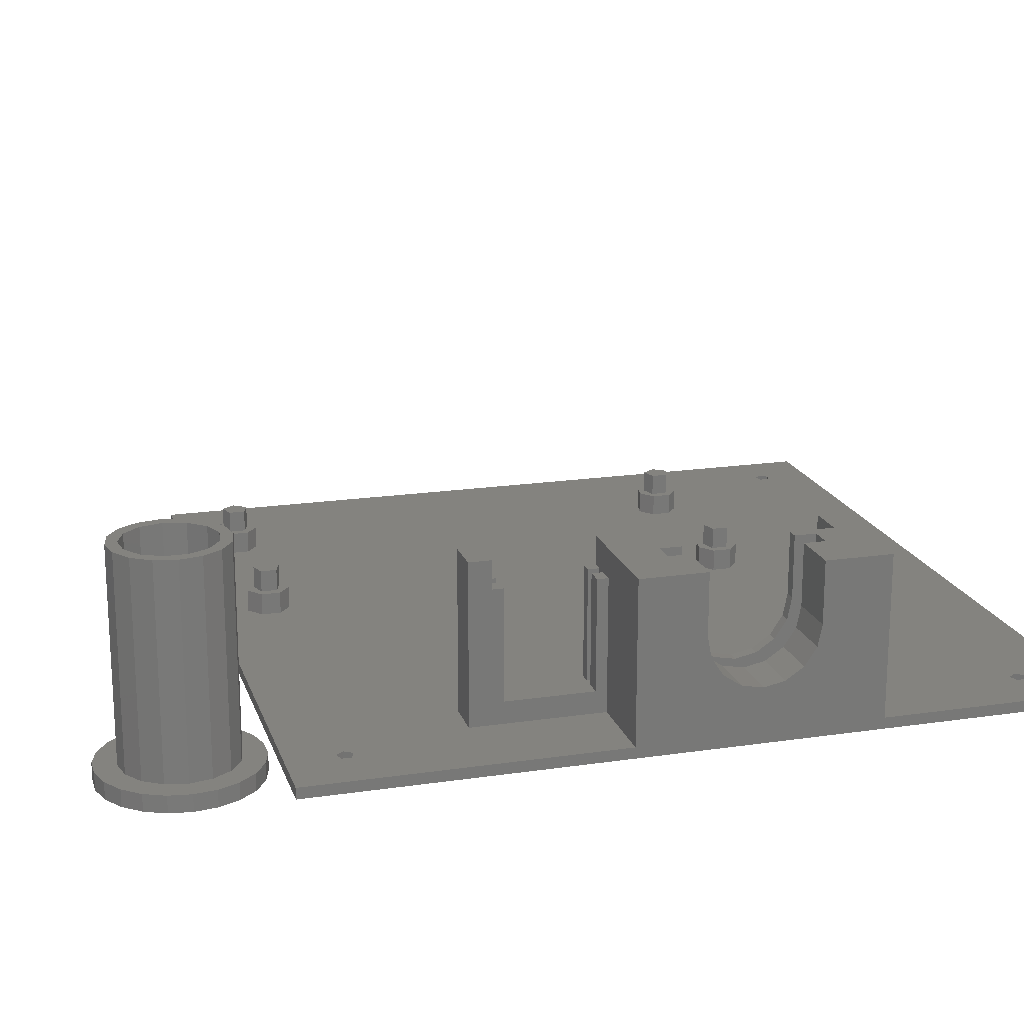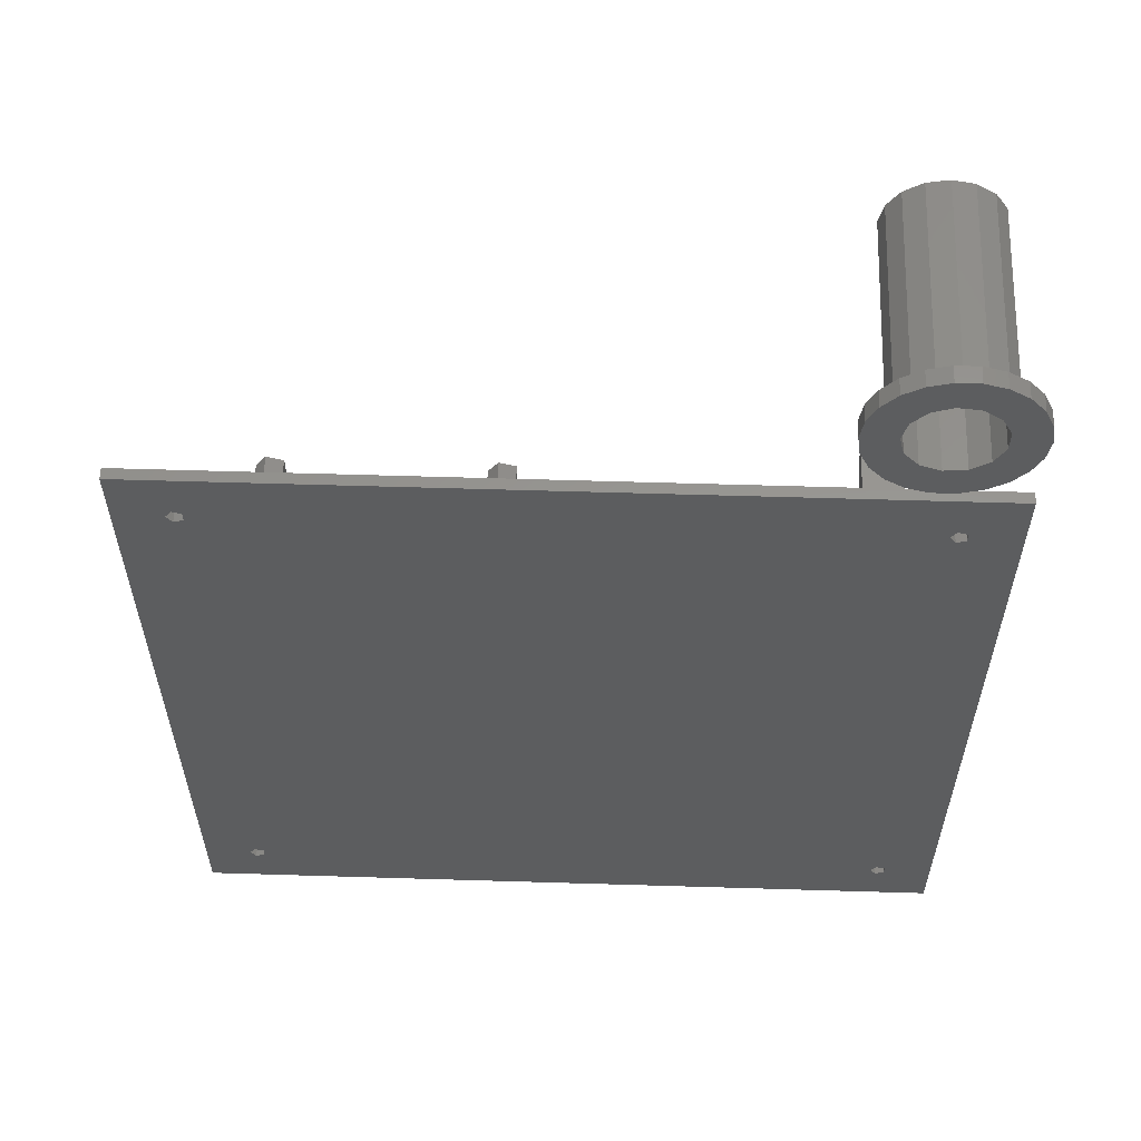
<metadata>
{"format":"stl","ext":"stl","renderer":"f3d","projection":"perspective","resolution":1024,"background":"white","views":[{"elev":18.4,"azim":-105.9,"up":"+Z"},{"elev":58.4,"azim":-178.2,"up":"+Y"}]}
</metadata>
<code>
# stl→obj: 422 verts, 862 faces
v 0 70 0
v 0 42 1
v 0 70 1
v 0 36 10
v 0 42 15.54
v 0 35.62 8.087
v 0 34.54 6.464
v 0 32.91 5.381
v 0 31 5
v 0 20 1
v 0 20 15.54
v 0 26 10
v 0 26.38 8.087
v 0 27.46 6.464
v 0 29.09 5.381
v 0 0 0
v 0 0 1
v 0 36 15.54
v 0 26 15.54
v 11 20 1
v 5.232 5.713 1
v 5.75 5 1
v 4.393 5.441 1
v 41.25 21.56 1
v 57.55 21.95 1
v 41.25 63.44 1
v 42 20 1
v 39.55 63.05 1
v 39.55 21.95 1
v 11 54 1
v 38.2 64.13 1
v 59.25 21.56 1
v 65.23 64.29 1
v 59.25 63.44 1
v 60 20 1
v 57.55 63.05 1
v 56.2 64.13 1
v 42 65 1
v 65.75 65 1
v 65.75 5 1
v 64.39 64.56 1
v 60 65 1
v 65.23 5.713 1
v 70 70 1
v 70 0 1
v 65.23 65.71 1
v 59.25 66.56 1
v 64.39 65.44 1
v 59.25 18.44 1
v 57.55 66.95 1
v 56.2 65.87 1
v 56.2 20.87 1
v 41.25 66.56 1
v 39.55 66.95 1
v 38.2 65.87 1
v 38.2 20.87 1
v 5.232 65.71 1
v 5.75 65 1
v 5.232 64.29 1
v 7.51 54 1
v 4.393 65.44 1
v 4.393 64.56 1
v 65.23 4.287 1
v 64.39 4.559 1
v 64.39 5.441 1
v 57.55 18.05 1
v 41.25 18.44 1
v 56.2 19.13 1
v 39.55 18.05 1
v 5.232 4.287 1
v 38.2 19.13 1
v 4.393 4.559 1
v 7.51 42 1
v 70 70 0
v 70 0 0
v 5.232 64.29 0
v 64.39 64.56 0
v 5.232 5.713 0
v 5.75 65 0
v 4.393 5.441 0
v 4.393 64.56 0
v 65.23 5.713 0
v 65.75 65 0
v 65.75 5 0
v 65.23 64.29 0
v 64.39 5.441 0
v 65.23 4.287 0
v 64.39 4.559 0
v 5.75 5 0
v 5.232 4.287 0
v 4.393 4.559 0
v 65.23 65.71 0
v 64.39 65.44 0
v 5.232 65.71 0
v 4.393 65.44 0
v 42 20 3
v 41.25 21.56 3
v 38.2 20.87 3
v 38.2 19.13 3
v 39.55 21.95 3
v 41.25 20 3
v 40.39 21.19 3
v 38.99 20.73 3
v 38.99 19.27 3
v 41.25 18.44 3
v 40.39 18.81 3
v 39.55 18.05 3
v 41.25 20 5
v 40.39 21.19 5
v 38.99 20.73 5
v 38.99 19.27 5
v 40.39 18.81 5
v 60 20 3
v 59.25 21.56 3
v 56.2 20.87 3
v 56.2 19.13 3
v 57.55 21.95 3
v 59.25 20 3
v 58.39 21.19 3
v 56.99 20.73 3
v 56.99 19.27 3
v 59.25 18.44 3
v 58.39 18.81 3
v 57.55 18.05 3
v 59.25 20 5
v 58.39 21.19 5
v 56.99 20.73 5
v 56.99 19.27 5
v 58.39 18.81 5
v 42 65 3
v 41.25 66.56 3
v 38.2 65.87 3
v 38.2 64.13 3
v 39.55 66.95 3
v 41.25 65 3
v 40.39 66.19 3
v 38.99 65.73 3
v 38.99 64.27 3
v 41.25 63.44 3
v 40.39 63.81 3
v 39.55 63.05 3
v 41.25 65 5
v 40.39 66.19 5
v 38.99 65.73 5
v 38.99 64.27 5
v 40.39 63.81 5
v 60 65 3
v 59.25 66.56 3
v 56.2 65.87 3
v 56.2 64.13 3
v 57.55 66.95 3
v 59.25 65 3
v 58.39 66.19 3
v 56.99 65.73 3
v 56.99 64.27 3
v 59.25 63.44 3
v 58.39 63.81 3
v 57.55 63.05 3
v 59.25 65 5
v 58.39 66.19 5
v 56.99 65.73 5
v 56.99 64.27 5
v 58.39 63.81 5
v 12 78 20
v 11.62 79.91 1.5
v 11.62 79.91 20
v 12 78 1.5
v 2 78 1.5
v 2.381 79.91 20
v 2.381 79.91 1.5
v 2 78 20
v 8.913 82.62 1.5
v 7 83 20
v 8.913 82.62 20
v 7 83 1.5
v 10.54 81.54 1.5
v 10.54 81.54 20
v 11 78 0
v 14 78 0
v 13.72 76.03 0
v 10.54 76.14 0
v 12.89 74.22 0
v 13.72 79.97 0
v 11.58 72.71 0
v 10.54 79.86 0
v 12.89 81.78 0
v 9.272 74.71 0
v 9.908 71.63 0
v 7.482 74.03 0
v 7.996 71.07 0
v 6.004 71.07 0
v 5.582 74.26 0
v 4.092 71.63 0
v 2.416 72.71 0
v 4.006 75.35 0
v 1.111 74.22 0
v 3.116 77.04 0
v 11.58 83.29 0
v 9.272 81.29 0
v 9.908 84.37 0
v 7.482 81.97 0
v 7.996 84.93 0
v 6.004 84.93 0
v 5.582 81.74 0
v 4.092 84.37 0
v 2.416 83.29 0
v 4.006 80.65 0
v 1.111 81.78 0
v 3.116 78.96 0
v 0.2835 76.03 0
v 0 78 0
v 0.2835 79.97 0
v 5.087 82.62 1.5
v 3.464 81.54 20
v 5.087 82.62 20
v 3.464 81.54 1.5
v 11 78 20
v 11.62 76.09 20
v 10.54 79.86 20
v 9.272 81.29 20
v 7.482 81.97 20
v 5.582 81.74 20
v 4.006 80.65 20
v 3.116 78.96 20
v 10.54 76.14 20
v 10.54 74.46 20
v 9.272 74.71 20
v 8.913 73.38 20
v 7.482 74.03 20
v 7 73 20
v 5.582 74.26 20
v 5.087 73.38 20
v 3.464 74.46 20
v 4.006 75.35 20
v 2.381 76.09 20
v 3.116 77.04 20
v 3.464 74.46 1.5
v 5.087 73.38 1.5
v 2.381 76.09 1.5
v 11.62 76.09 1.5
v 8.913 73.38 1.5
v 10.54 74.46 1.5
v 7 73 1.5
v 14 78 1.5
v 13.72 79.97 1.5
v 0.2835 79.97 1.5
v 0 78 1.5
v 6.004 84.93 1.5
v 7.996 84.93 1.5
v 7.996 71.07 1.5
v 6.004 71.07 1.5
v 12.89 81.78 1.5
v 11.58 83.29 1.5
v 2.416 83.29 1.5
v 4.092 84.37 1.5
v 13.72 76.03 1.5
v 9.908 84.37 1.5
v 1.111 81.78 1.5
v 12.89 74.22 1.5
v 11.58 72.71 1.5
v 9.908 71.63 1.5
v 4.092 71.63 1.5
v 2.416 72.71 1.5
v 1.111 74.22 1.5
v 0.2835 76.03 1.5
v 9 22 13
v 9 23 3
v 9 23 13
v 9 22 3
v 9 39 13
v 9 40 3
v 9 40 13
v 9 39 3
v 10 39 3
v 10 40 13
v 10 40 3
v 10 39 13
v 10 22 3
v 10 23 13
v 10 23 3
v 10 22 13
v 7.5 40 15.54
v 7.5 40 13
v 11 40 15.54
v 11 40 13
v 7.5 39 3
v 7.5 23 3
v 11 23 3
v 11 39 3
v 11 22 15.54
v 11 22 13
v 7.5 22 15.54
v 7.5 22 13
v 7.5 26 15.54
v 7.5 23 13
v 7.5 26 10
v 7.5 39 13
v 7.5 36 15.54
v 7.5 36 10
v 7.5 35.62 8.087
v 7.5 34.54 6.464
v 7.5 32.91 5.381
v 7.5 31 5
v 7.5 29.09 5.381
v 7.5 26.38 8.087
v 7.5 27.46 6.464
v 11 39 13
v 11 23 13
v 9 42 13
v 9 43 3
v 9 43 13
v 9 42 3
v 9 51 13
v 9 52 3
v 9 52 13
v 9 51 3
v 10 51 3
v 10 52 13
v 10 52 3
v 10 51 13
v 10 42 3
v 10 43 13
v 10 43 3
v 10 42 13
v 7.51 52 15.54
v 7.51 52 13
v 11 52 15.54
v 11 52 13
v 7.51 51 3
v 7.51 43 3
v 11 43 3
v 11 51 3
v 11 42 15.54
v 11 42 13
v 7.51 42 13
v 7.51 43 13
v 11 51 13
v 7.51 51 13
v 11 43 13
v 4.5 31 5
v 4.5 32.91 5.381
v 6.5 36.29 14.58
v 6.5 36 10
v 6.5 36 14.84
v 6.5 37.93 9.004
v 6.5 37.78 8.487
v 6.5 37.37 7.092
v 6.5 37.93 11
v 6.5 37.37 12.91
v 6.5 35.7 8.487
v 6.5 26 10
v 6.5 25.71 14.58
v 6.5 26 14.84
v 6.5 24.63 12.91
v 6.5 24.07 9.004
v 6.5 26.3 8.487
v 6.5 24.22 8.487
v 6.5 24.07 11
v 4.5 35.62 8.087
v 4.5 34.54 6.464
v 4.5 35.7 8.487
v 4.5 36 10
v 4.5 27.46 6.464
v 4.5 26.38 8.087
v 4.5 29.09 5.381
v 4.5 26.3 8.487
v 4.5 26 10
v 6.5 32.97 3.284
v 6.362 32.97 3.284
v 6.5 32.35 3.194
v 6.343 32.97 3.284
v 4.5 37.93 9.004
v 4.5 37.93 11
v 4.5 36.75 6.133
v 4.5 37.37 7.092
v 4.841 36.29 5.416
v 6.5 36.29 5.416
v 4.5 36.29 5.416
v 4.5 37.78 8.487
v 4.5 34.78 4.111
v 4.5 32.97 3.284
v 4.5 31 3
v 4.5 29.03 3.284
v 4.5 27.22 4.111
v 4.5 25.71 5.416
v 4.5 24.22 8.487
v 4.5 24.63 7.092
v 5.771 34.78 4.111
v 6.5 34.78 4.111
v 5.201 36.29 5.416
v 5.869 34.78 4.111
v 6.5 37.93 15.54
v 6.5 36 15.54
v 6.5 26 15.54
v 6.5 24.07 15.54
v 4.5 37.93 15.54
v 4.5 36 14.84
v 4.5 36 15.54
v 4.5 26 14.84
v 4.5 26 15.54
v 6.5 31 5
v 6.5 29.09 5.381
v 4.5 24.07 9.004
v 4.5 25.71 14.58
v 4.5 24.63 12.91
v 4.5 24.07 11
v 4.5 37.37 12.91
v 4.5 36.29 14.58
v 6.5 26.38 8.087
v 6.5 27.46 6.464
v 6.5 34.54 6.464
v 6.5 35.62 8.087
v 6.5 32.91 5.381
v 6.5 29.03 3.284
v 6.5 31 3
v 6.5 25.71 5.416
v 6.5 24.63 7.092
v 6.5 27.22 4.111
v 4.5 24.07 15.54
v 11 20 15.54
v 7.51 54 15.54
v 11 54 15.54
f 1 2 3
f 2 4 5
f 2 6 4
f 2 7 6
f 2 8 7
f 2 9 8
f 10 9 2
f 11 12 10
f 13 10 12
f 14 10 13
f 15 10 14
f 9 10 15
f 16 2 1
f 2 16 10
f 10 16 17
f 5 4 18
f 12 11 19
f 20 21 22
f 10 21 20
f 17 23 10
f 21 10 23
f 24 25 26
f 25 24 27
f 28 24 26
f 28 29 24
f 30 28 31
f 28 30 29
f 32 33 34
f 33 32 35
f 36 32 34
f 36 25 32
f 26 37 38
f 37 26 36
f 35 39 33
f 39 35 40
f 34 41 42
f 40 35 43
f 44 39 45
f 44 46 39
f 47 46 44
f 42 41 48
f 49 43 35
f 41 34 33
f 46 47 48
f 48 47 42
f 44 50 47
f 38 37 51
f 36 26 25
f 25 27 52
f 53 51 50
f 54 50 44
f 51 53 38
f 50 54 53
f 30 31 55
f 29 30 56
f 20 56 30
f 57 55 54
f 55 58 30
f 30 59 60
f 59 30 58
f 3 54 44
f 55 57 58
f 61 3 62
f 57 3 61
f 54 3 57
f 40 45 39
f 63 45 40
f 64 45 63
f 43 49 65
f 66 65 49
f 67 65 66
f 67 66 68
f 52 27 68
f 67 68 27
f 65 67 64
f 69 64 67
f 70 64 69
f 56 20 71
f 22 71 20
f 71 22 69
f 70 69 22
f 64 70 45
f 70 17 45
f 72 17 70
f 23 17 72
f 62 60 59
f 60 62 2
f 2 62 3
f 60 2 73
f 45 74 44
f 74 45 75
f 74 3 44
f 3 74 1
f 76 77 78
f 77 76 79
f 80 76 78
f 76 80 81
f 82 83 84
f 82 85 83
f 86 85 82
f 85 86 77
f 75 84 74
f 75 87 84
f 75 88 87
f 89 86 88
f 78 86 89
f 86 78 77
f 90 88 75
f 88 90 89
f 16 80 91
f 80 16 81
f 1 81 16
f 90 16 91
f 16 90 75
f 83 74 84
f 92 74 83
f 93 74 92
f 77 79 93
f 94 93 79
f 93 94 74
f 94 1 74
f 95 1 94
f 81 1 95
f 16 45 17
f 45 16 75
f 89 21 78
f 21 89 22
f 72 80 23
f 80 72 91
f 80 21 23
f 21 80 78
f 90 22 89
f 22 90 70
f 90 72 70
f 72 90 91
f 84 43 82
f 43 84 40
f 64 86 65
f 86 64 88
f 86 43 65
f 43 86 82
f 87 64 63
f 64 87 88
f 87 40 84
f 40 87 63
f 79 57 94
f 57 79 58
f 62 95 61
f 95 62 81
f 95 57 61
f 57 95 94
f 76 58 79
f 58 76 59
f 76 62 59
f 62 76 81
f 83 46 92
f 46 83 39
f 41 93 48
f 93 41 77
f 93 46 48
f 46 93 92
f 85 41 33
f 41 85 77
f 85 39 83
f 39 85 33
f 96 24 97
f 24 96 27
f 71 98 56
f 98 71 99
f 24 100 97
f 100 24 29
f 97 101 96
f 97 102 101
f 100 102 97
f 100 103 102
f 103 98 104
f 98 103 100
f 101 105 96
f 106 105 101
f 106 107 105
f 104 107 106
f 99 104 98
f 104 99 107
f 29 98 100
f 98 29 56
f 105 27 96
f 27 105 67
f 69 105 107
f 105 69 67
f 71 107 99
f 107 71 69
f 108 102 109
f 102 108 101
f 104 110 103
f 110 104 111
f 102 110 109
f 110 102 103
f 109 112 108
f 110 112 109
f 112 110 111
f 112 101 108
f 101 112 106
f 104 112 111
f 112 104 106
f 113 32 114
f 32 113 35
f 68 115 52
f 115 68 116
f 32 117 114
f 117 32 25
f 114 118 113
f 114 119 118
f 117 119 114
f 117 120 119
f 120 115 121
f 115 120 117
f 118 122 113
f 123 122 118
f 123 124 122
f 121 124 123
f 116 121 115
f 121 116 124
f 25 115 117
f 115 25 52
f 122 35 113
f 35 122 49
f 66 122 124
f 122 66 49
f 68 124 116
f 124 68 66
f 125 119 126
f 119 125 118
f 121 127 120
f 127 121 128
f 119 127 126
f 127 119 120
f 126 129 125
f 127 129 126
f 129 127 128
f 129 118 125
f 118 129 123
f 121 129 128
f 129 121 123
f 130 53 131
f 53 130 38
f 31 132 55
f 132 31 133
f 53 134 131
f 134 53 54
f 131 135 130
f 131 136 135
f 134 136 131
f 134 137 136
f 137 132 138
f 132 137 134
f 135 139 130
f 140 139 135
f 140 141 139
f 138 141 140
f 133 138 132
f 138 133 141
f 54 132 134
f 132 54 55
f 139 38 130
f 38 139 26
f 28 139 141
f 139 28 26
f 31 141 133
f 141 31 28
f 142 136 143
f 136 142 135
f 138 144 137
f 144 138 145
f 136 144 143
f 144 136 137
f 143 146 142
f 144 146 143
f 146 144 145
f 146 135 142
f 135 146 140
f 138 146 145
f 146 138 140
f 147 47 148
f 47 147 42
f 37 149 51
f 149 37 150
f 47 151 148
f 151 47 50
f 148 152 147
f 148 153 152
f 151 153 148
f 151 154 153
f 154 149 155
f 149 154 151
f 152 156 147
f 157 156 152
f 157 158 156
f 155 158 157
f 150 155 149
f 155 150 158
f 50 149 151
f 149 50 51
f 156 42 147
f 42 156 34
f 36 156 158
f 156 36 34
f 37 158 150
f 158 37 36
f 159 153 160
f 153 159 152
f 155 161 154
f 161 155 162
f 153 161 160
f 161 153 154
f 160 163 159
f 161 163 160
f 163 161 162
f 163 152 159
f 152 163 157
f 155 163 162
f 163 155 157
f 164 165 166
f 165 164 167
f 168 169 170
f 169 168 171
f 172 173 174
f 173 172 175
f 166 176 177
f 176 166 165
f 178 179 180
f 181 180 182
f 179 178 183
f 181 182 184
f 185 183 178
f 183 185 186
f 180 181 178
f 187 184 188
f 184 187 181
f 189 188 190
f 188 189 187
f 191 189 190
f 191 192 189
f 193 192 191
f 194 192 193
f 192 194 195
f 195 196 197
f 196 195 194
f 186 185 198
f 199 198 185
f 198 199 200
f 201 200 199
f 200 201 202
f 201 203 202
f 204 203 201
f 204 205 203
f 206 204 207
f 208 207 209
f 204 206 205
f 210 197 196
f 211 197 210
f 207 208 206
f 197 211 209
f 209 212 208
f 209 211 212
f 176 174 177
f 174 176 172
f 213 214 215
f 214 213 216
f 170 214 216
f 214 170 169
f 217 164 166
f 164 217 218
f 166 219 217
f 177 219 166
f 177 220 219
f 174 220 177
f 174 221 220
f 173 221 174
f 173 222 221
f 215 222 173
f 214 222 215
f 222 214 223
f 169 223 214
f 171 224 169
f 223 169 224
f 225 218 217
f 225 226 218
f 227 226 225
f 227 228 226
f 229 228 227
f 229 230 228
f 231 230 229
f 231 232 230
f 233 231 234
f 231 233 232
f 235 234 236
f 224 171 236
f 234 235 233
f 236 171 235
f 175 215 173
f 215 175 213
f 237 232 233
f 232 237 238
f 239 171 168
f 171 239 235
f 218 167 164
f 167 218 240
f 241 226 228
f 226 241 242
f 243 228 230
f 228 243 241
f 226 240 218
f 240 226 242
f 238 230 232
f 230 238 243
f 237 235 239
f 235 237 233
f 244 183 245
f 183 244 179
f 211 246 212
f 246 211 247
f 202 248 249
f 248 202 203
f 191 250 251
f 250 191 190
f 252 198 253
f 198 252 186
f 245 186 252
f 186 245 183
f 205 254 255
f 254 205 206
f 167 244 245
f 165 245 252
f 244 167 256
f 240 256 167
f 245 165 167
f 176 252 253
f 252 176 165
f 172 253 257
f 253 172 176
f 249 172 257
f 249 175 172
f 248 175 249
f 248 213 175
f 255 213 248
f 254 213 255
f 213 254 216
f 258 216 254
f 216 258 170
f 246 170 258
f 256 240 259
f 242 259 240
f 259 242 260
f 241 260 242
f 260 241 261
f 241 250 261
f 243 250 241
f 243 251 250
f 238 251 243
f 238 262 251
f 263 238 237
f 238 263 262
f 264 237 239
f 265 239 168
f 170 246 168
f 237 264 263
f 247 168 246
f 239 265 264
f 168 247 265
f 203 255 248
f 255 203 205
f 200 249 257
f 249 200 202
f 198 257 253
f 257 198 200
f 208 254 206
f 254 208 258
f 212 258 208
f 258 212 246
f 256 179 244
f 179 256 180
f 260 182 259
f 182 260 184
f 259 180 256
f 180 259 182
f 194 262 263
f 262 194 193
f 196 265 210
f 265 196 264
f 210 247 211
f 247 210 265
f 194 264 196
f 264 194 263
f 193 251 262
f 251 193 191
f 188 260 261
f 260 188 184
f 190 261 250
f 261 190 188
f 178 219 185
f 219 178 217
f 236 209 224
f 209 236 197
f 204 221 222
f 221 204 201
f 185 220 199
f 220 185 219
f 207 222 223
f 222 207 204
f 187 229 227
f 229 187 189
f 201 220 221
f 220 201 199
f 224 207 223
f 207 224 209
f 181 217 178
f 217 181 225
f 187 225 181
f 225 187 227
f 189 231 229
f 231 189 192
f 192 234 231
f 234 192 195
f 234 197 236
f 197 234 195
f 266 267 268
f 267 266 269
f 270 271 272
f 271 270 273
f 274 275 276
f 275 274 277
f 278 279 280
f 279 278 281
f 271 275 272
f 275 271 276
f 272 282 283
f 282 272 284
f 275 284 272
f 284 275 285
f 286 267 273
f 267 286 287
f 273 274 276
f 274 273 280
f 273 276 271
f 267 280 273
f 280 267 278
f 278 267 269
f 274 288 289
f 288 274 280
f 278 266 281
f 266 278 269
f 281 290 291
f 266 290 281
f 290 266 292
f 292 266 293
f 294 295 296
f 292 295 294
f 295 292 293
f 282 297 283
f 298 297 282
f 299 297 298
f 297 299 286
f 300 286 299
f 301 286 300
f 302 286 301
f 303 286 302
f 287 303 304
f 295 305 296
f 287 305 295
f 303 287 286
f 306 287 304
f 305 287 306
f 295 266 268
f 266 295 293
f 275 307 285
f 307 275 277
f 283 270 272
f 270 283 297
f 279 291 308
f 291 279 281
f 274 307 277
f 307 274 289
f 286 270 297
f 270 286 273
f 267 295 268
f 295 267 287
f 288 279 308
f 279 288 280
f 309 310 311
f 310 309 312
f 313 314 315
f 314 313 316
f 317 318 319
f 318 317 320
f 321 322 323
f 322 321 324
f 314 318 315
f 318 314 319
f 315 325 326
f 325 315 327
f 318 327 315
f 327 318 328
f 329 310 316
f 310 329 330
f 316 317 319
f 317 316 323
f 316 319 314
f 310 323 316
f 323 310 321
f 321 310 312
f 317 331 332
f 331 317 323
f 321 309 324
f 309 321 312
f 324 333 334
f 309 333 324
f 335 333 309
f 333 335 5
f 2 335 73
f 335 2 5
f 336 309 311
f 309 336 335
f 318 337 328
f 337 318 320
f 326 313 315
f 313 326 338
f 322 334 339
f 334 322 324
f 317 337 320
f 337 317 332
f 329 313 338
f 313 329 316
f 310 336 311
f 336 310 330
f 331 322 339
f 322 331 323
f 8 340 341
f 340 8 9
f 342 343 344
f 343 345 346
f 346 345 347
f 345 343 348
f 348 343 349
f 349 343 342
f 343 346 350
f 351 352 353
f 351 354 352
f 355 351 356
f 355 356 357
f 351 355 358
f 351 358 354
f 7 359 6
f 359 7 360
f 7 341 360
f 341 7 8
f 4 361 362
f 6 361 4
f 361 6 359
f 363 13 364
f 13 363 14
f 9 365 340
f 365 9 15
f 366 12 367
f 13 366 364
f 366 13 12
f 15 363 365
f 363 15 14
f 368 369 370
f 369 368 371
f 372 348 373
f 348 372 345
f 374 347 375
f 376 347 374
f 347 376 377
f 375 378 374
f 379 375 372
f 359 375 379
f 359 379 361
f 375 359 378
f 360 378 359
f 378 360 380
f 341 380 360
f 380 341 381
f 340 381 341
f 340 382 381
f 383 340 365
f 340 383 382
f 384 365 363
f 365 384 383
f 385 363 364
f 363 385 384
f 386 364 366
f 364 387 385
f 364 386 387
f 375 345 372
f 345 375 347
f 377 388 389
f 388 377 390
f 377 376 390
f 389 371 368
f 371 389 391
f 389 388 391
f 349 392 348
f 342 392 349
f 393 342 344
f 342 393 392
f 352 394 353
f 395 352 354
f 352 395 394
f 395 354 358
f 373 392 396
f 392 373 348
f 18 397 398
f 4 397 18
f 397 4 362
f 399 19 400
f 12 399 367
f 399 12 19
f 401 304 303
f 304 401 402
f 386 403 387
f 367 403 386
f 399 404 367
f 405 367 404
f 406 367 405
f 403 367 406
f 367 386 366
f 362 372 373
f 362 373 407
f 362 407 408
f 362 408 397
f 372 362 379
f 379 362 361
f 306 409 305
f 409 306 410
f 402 306 304
f 306 402 410
f 296 356 351
f 305 356 296
f 356 305 409
f 411 300 412
f 300 411 301
f 413 303 302
f 303 413 401
f 350 299 343
f 300 350 412
f 350 300 299
f 411 302 301
f 302 411 413
f 382 414 415
f 414 382 383
f 355 406 358
f 406 355 403
f 416 387 417
f 387 416 385
f 412 347 377
f 347 412 346
f 346 412 350
f 411 377 389
f 377 411 412
f 413 389 368
f 389 413 411
f 401 368 415
f 368 401 413
f 414 401 415
f 401 414 402
f 418 402 414
f 402 418 410
f 416 410 418
f 410 416 409
f 417 409 416
f 357 409 417
f 409 357 356
f 355 355 358
f 357 355 355
f 355 357 417
f 358 358 355
f 417 403 355
f 403 417 387
f 358 406 358
f 406 358 406
f 406 405 406
f 384 416 418
f 416 384 385
f 383 418 414
f 418 383 384
f 374 378 376
f 376 378 390
f 381 391 380
f 391 381 371
f 371 381 369
f 381 370 369
f 370 381 382
f 370 382 415
f 370 415 368
f 380 390 378
f 390 380 388
f 388 380 391
f 400 404 399
f 419 404 400
f 404 419 405
f 405 419 406
f 396 407 373
f 396 408 407
f 398 408 396
f 408 398 397
f 358 419 395
f 419 358 406
f 294 353 394
f 296 353 294
f 353 296 351
f 344 298 393
f 299 344 343
f 344 299 298
f 400 19 419
f 395 294 394
f 292 420 290
f 294 395 292
f 419 292 395
f 11 419 19
f 419 11 292
f 292 11 420
f 421 327 422
f 327 421 325
f 333 282 284
f 282 392 298
f 282 396 392
f 5 282 333
f 5 396 282
f 18 396 5
f 396 18 398
f 298 392 393
f 290 420 291
f 308 291 288
f 333 284 334
f 339 334 331
f 328 422 327
f 422 328 30
f 332 328 337
f 328 332 30
f 331 30 332
f 285 334 284
f 334 285 331
f 289 285 307
f 285 289 331
f 289 30 331
f 20 289 288
f 20 291 420
f 289 20 30
f 291 20 288
f 30 421 422
f 421 30 60
f 10 420 11
f 420 10 20
f 60 326 421
f 60 329 326
f 73 329 60
f 329 73 330
f 335 330 73
f 330 335 336
f 421 326 325
f 326 329 338

</code>
